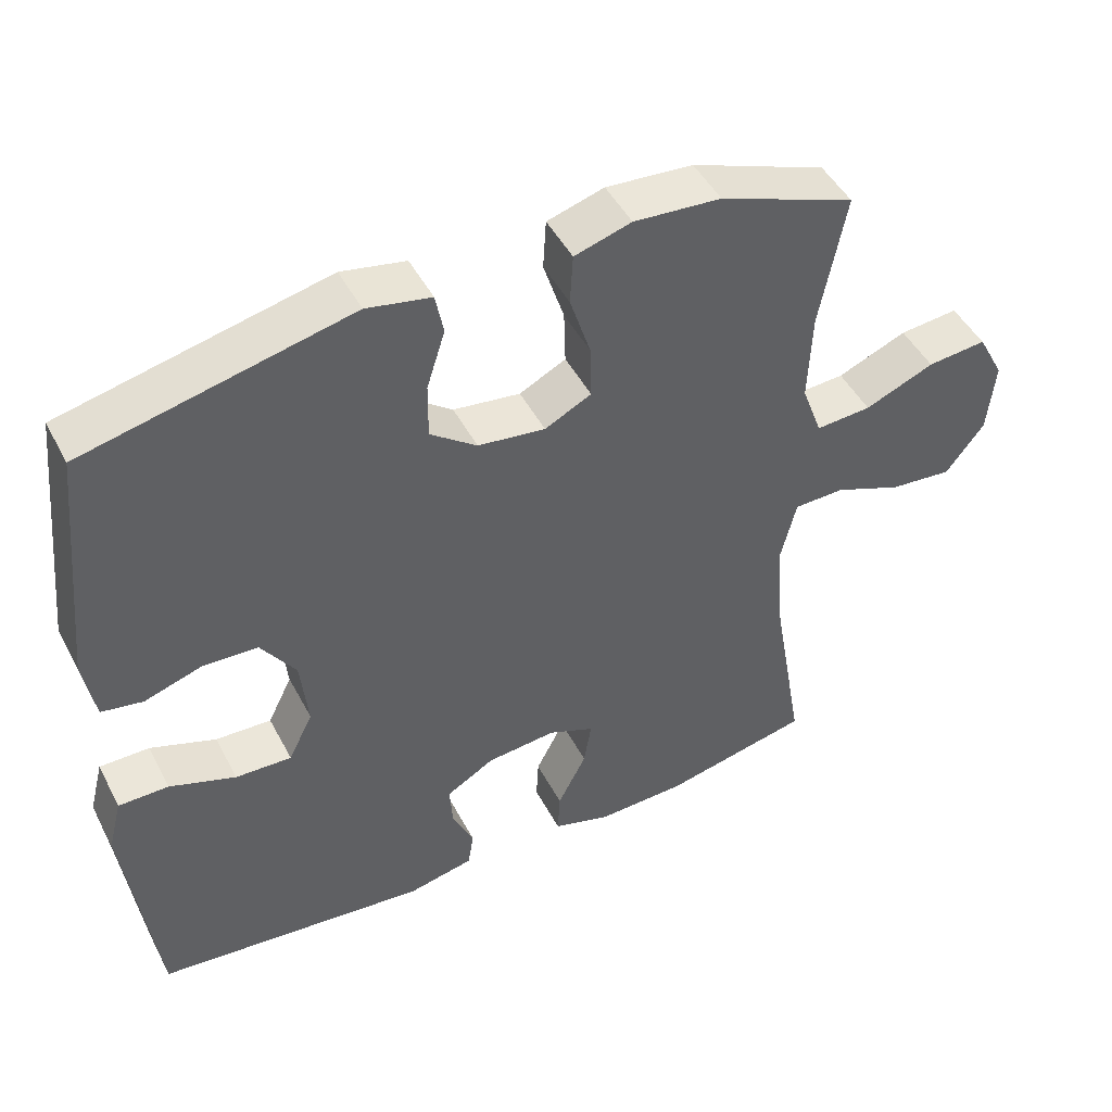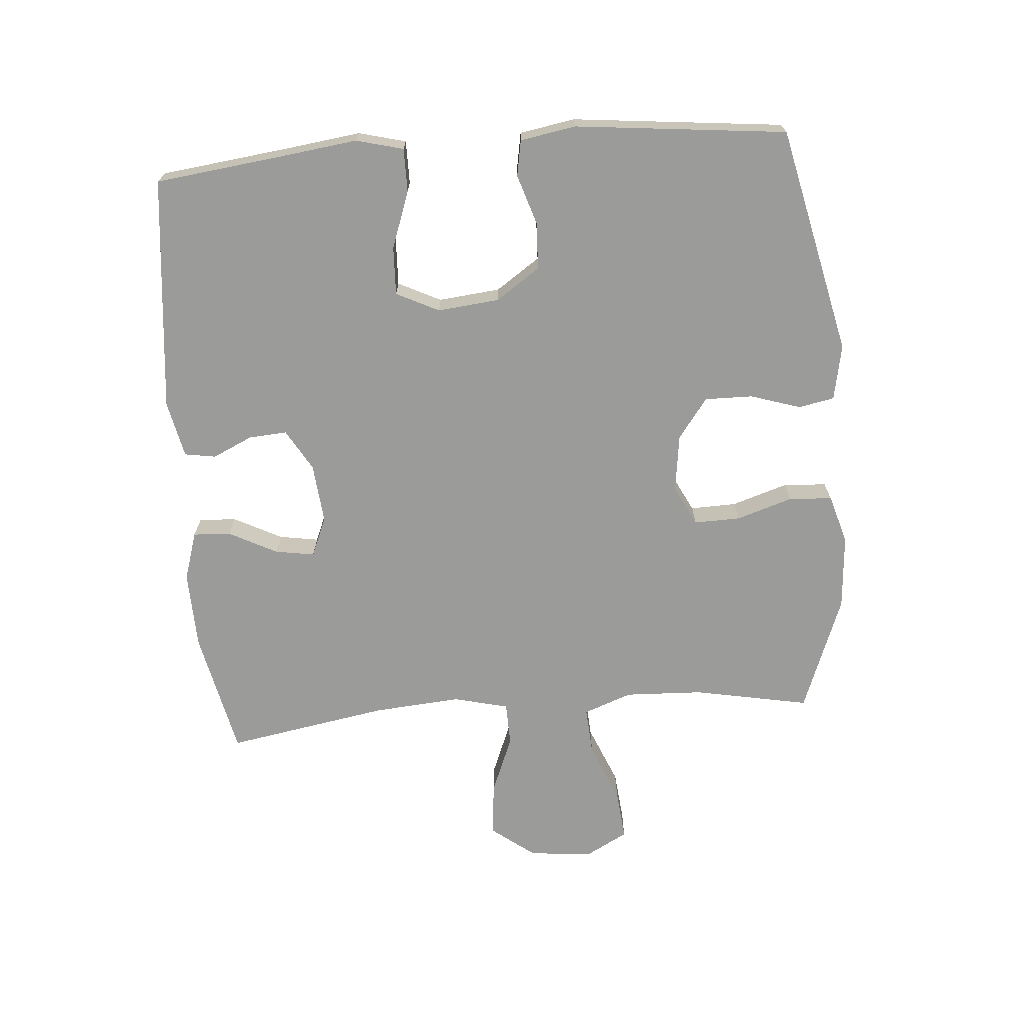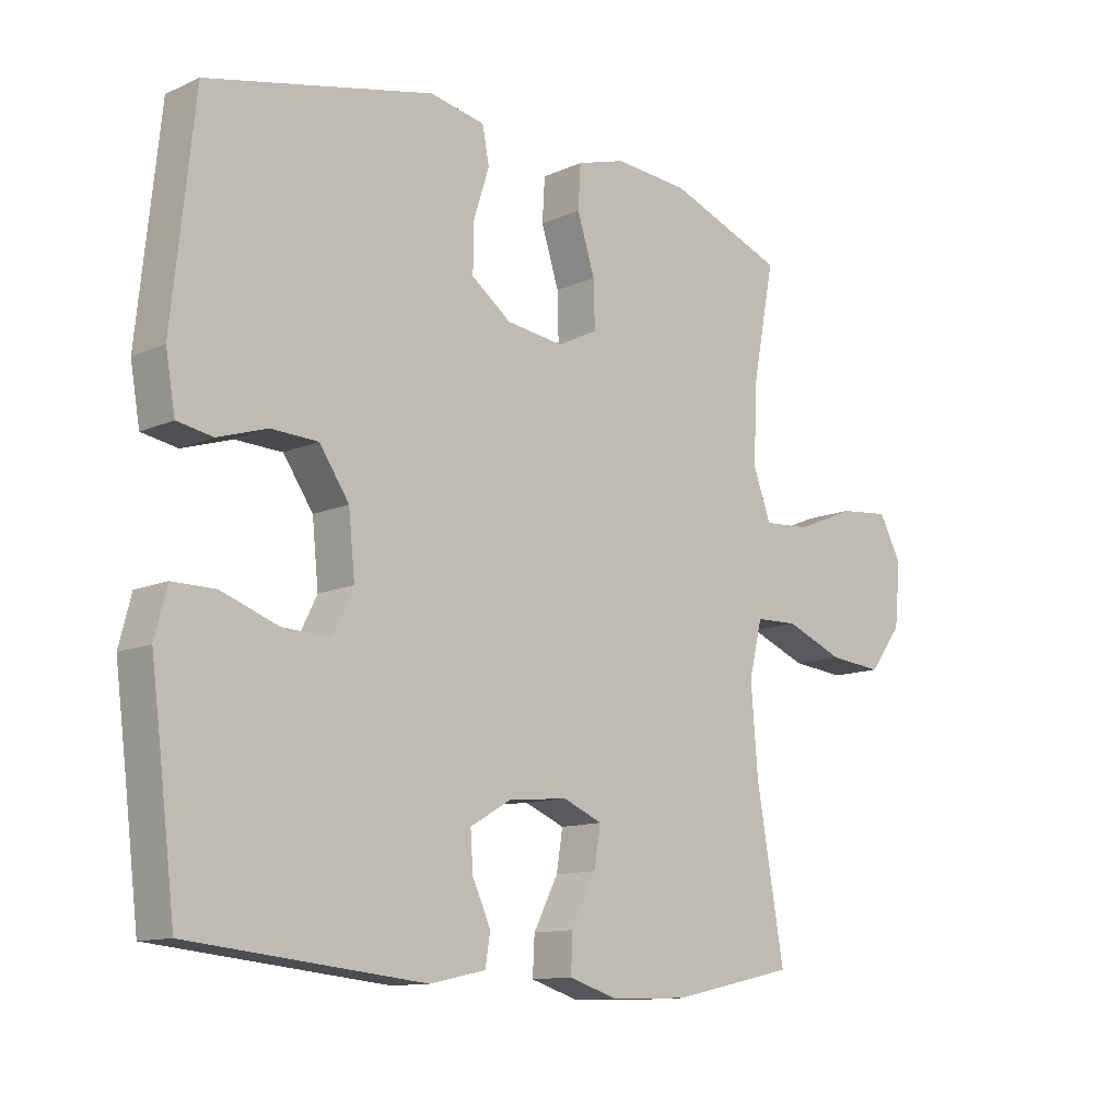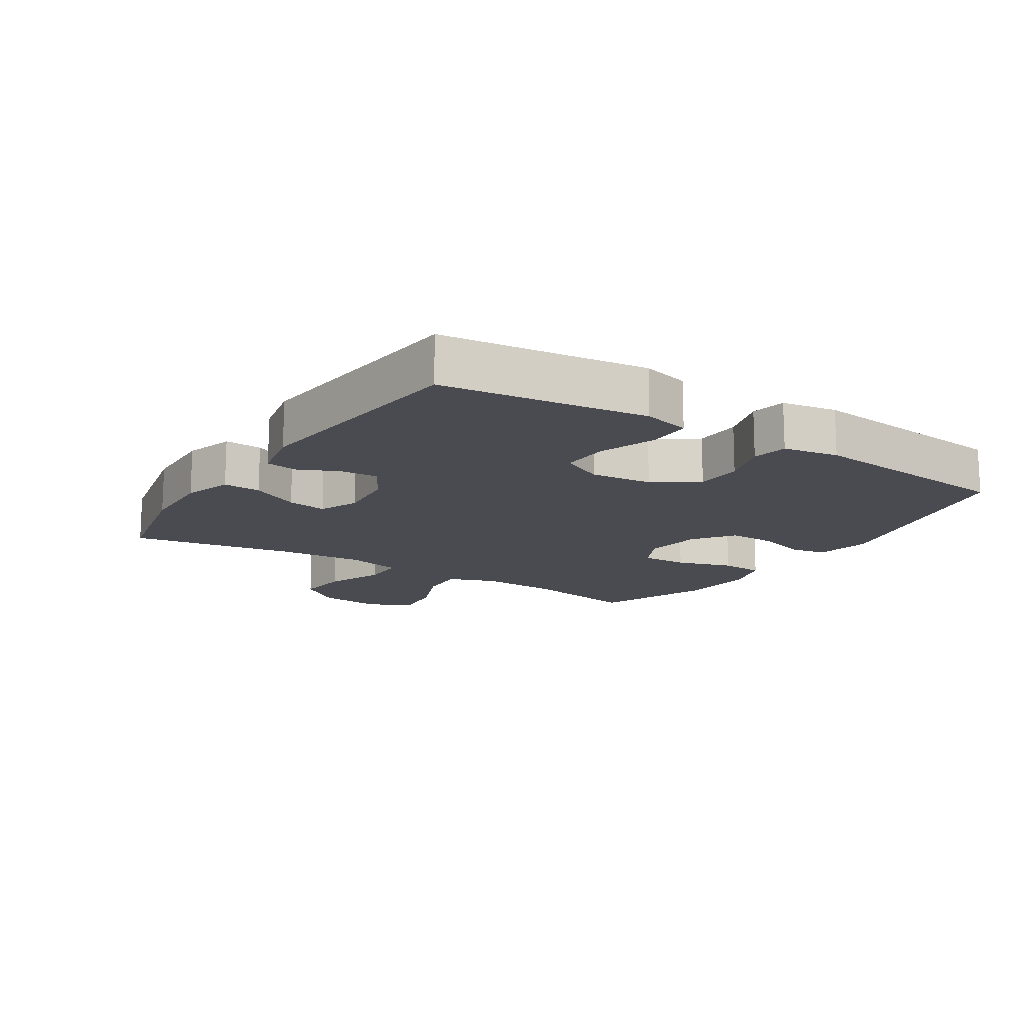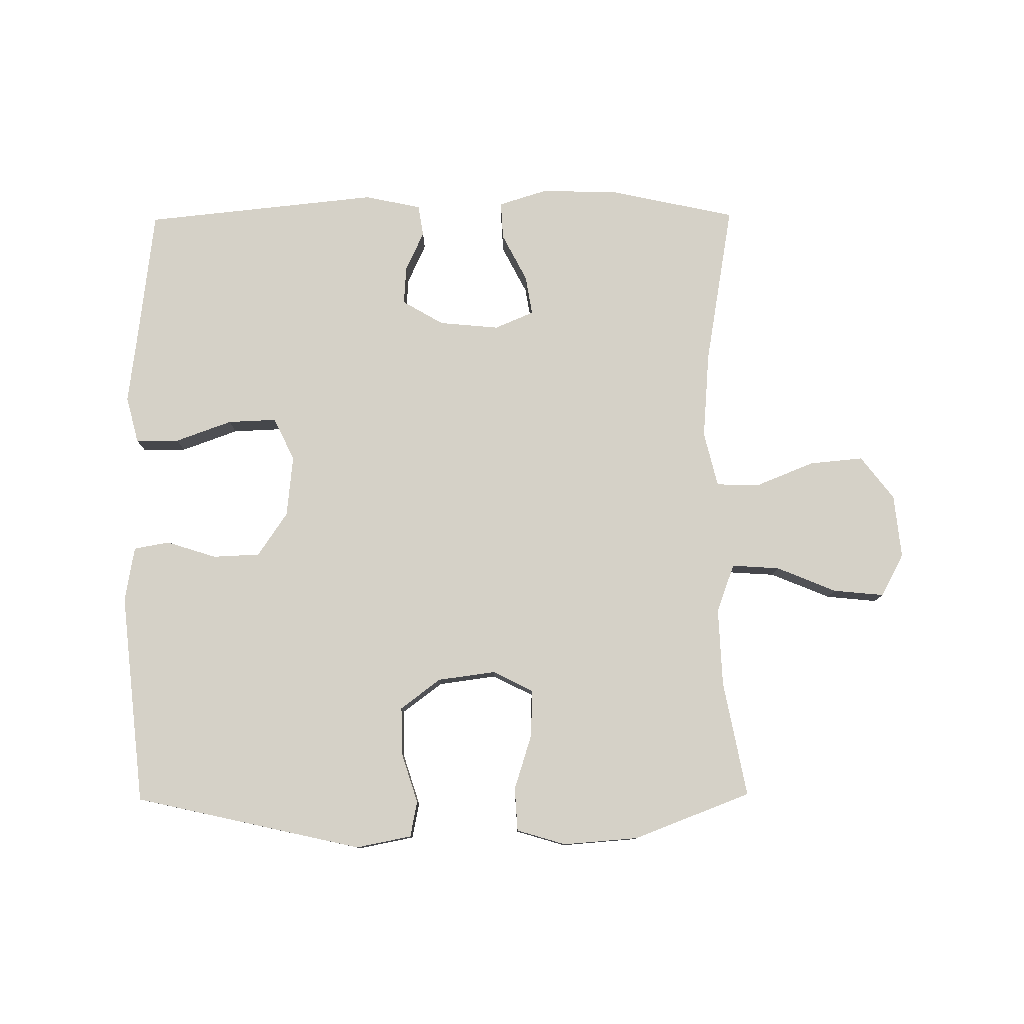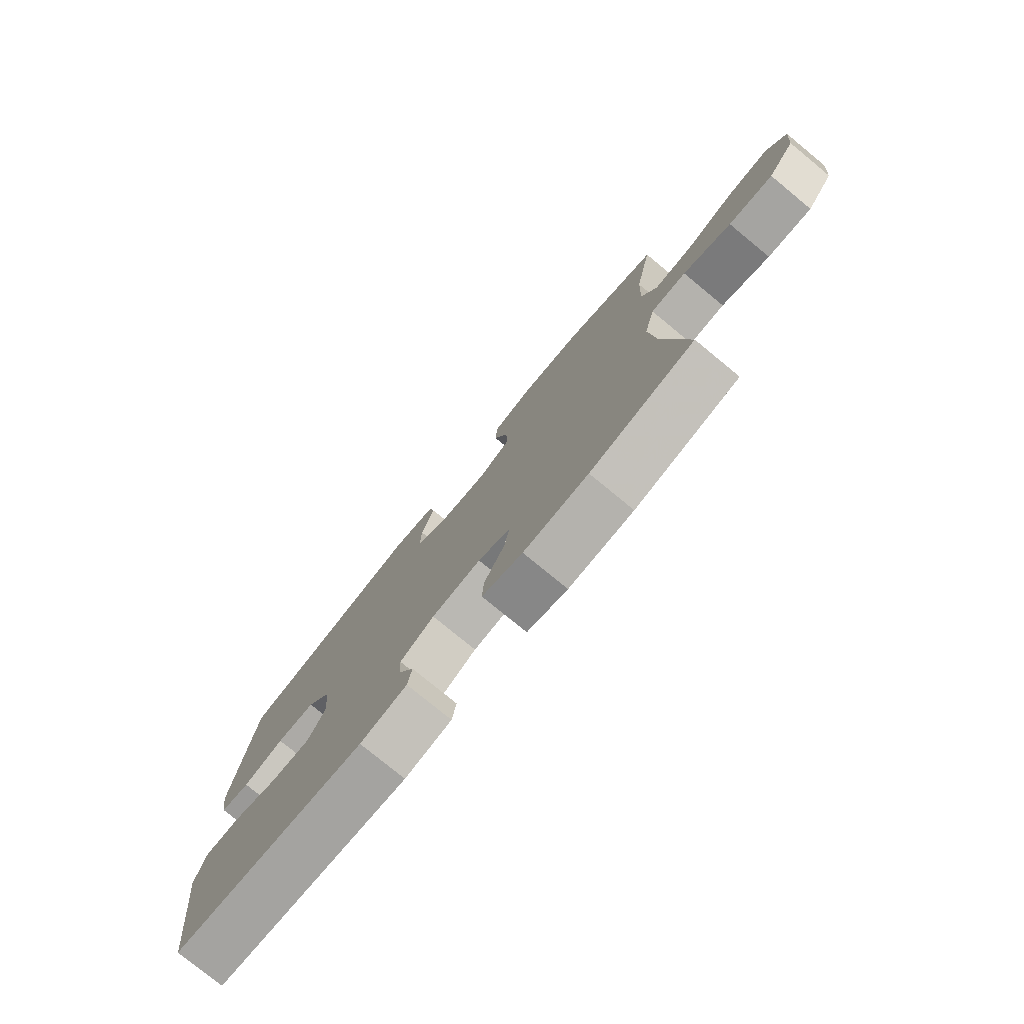
<metadata>
{"format":"obj","ext":"obj","renderer":"f3d","projection":"perspective","resolution":1024,"background":"white","views":[{"elev":47.2,"azim":-26.7,"up":"+Z"},{"elev":-69.6,"azim":-85.5,"up":"+Y"},{"elev":-11.9,"azim":-43.6,"up":"+Z"},{"elev":-14.6,"azim":-122.7,"up":"+Y"},{"elev":79.2,"azim":-0.5,"up":"+Y"},{"elev":-78.0,"azim":50.6,"up":"+Z"}]}
</metadata>
<code>
v 0.5 0.07 -0.5
v 0.302 0.07 -0.543
v 0.179 0.07 -0.547
v 0.102 0.07 -0.523
v 0.105 0.07 -0.464
v 0.144 0.07 -0.388
v 0.154 0.07 -0.326
v 0.092 0.07 -0.3
v -0.002 0.07 -0.309
v -0.067 0.07 -0.347
v -0.063 0.07 -0.407
v -0.034 0.07 -0.47
v -0.042 0.07 -0.519
v -0.131 0.07 -0.538
v -0.5 0.07 -0.5
v -0.525 0.07 -0.295
v -0.54 0.07 -0.179
v -0.521 0.07 -0.105
v -0.453 0.07 -0.105
v -0.364 0.07 -0.137
v -0.288 0.07 -0.14
v -0.255 0.07 -0.073
v -0.265 0.07 0.024
v -0.312 0.07 0.093
v -0.386 0.07 0.096
v -0.464 0.07 0.071
v -0.52 0.07 0.081
v -0.535 0.07 0.168
v -0.5 0.07 0.5
v -0.142 0.07 0.581
v -0.055 0.07 0.564
v -0.044 0.07 0.508
v -0.069 0.07 0.429
v -0.07 0.07 0.354
v -0.007 0.07 0.307
v 0.084 0.07 0.295
v 0.147 0.07 0.327
v 0.145 0.07 0.4
v 0.117 0.07 0.488
v 0.121 0.07 0.556
v 0.198 0.07 0.579
v 0.316 0.07 0.57
v 0.5 0.07 0.5
v 0.465 0.07 0.318
v 0.46 0.07 0.195
v 0.488 0.07 0.119
v 0.563 0.07 0.124
v 0.657 0.07 0.163
v 0.737 0.07 0.171
v 0.773 0.07 0.104
v 0.763 0.07 0.004
v 0.711 0.07 -0.064
v 0.626 0.07 -0.056
v 0.534 0.07 -0.019
v 0.466 0.07 -0.021
v 0.445 0.07 -0.108
v 0.456 0.07 -0.245
v 0.5 0 -0.5
v 0.302 0 -0.543
v 0.179 0 -0.547
v 0.102 0 -0.523
v 0.105 0 -0.464
v 0.144 0 -0.388
v 0.154 0 -0.326
v 0.092 0 -0.3
v -0.002 0 -0.309
v -0.067 0 -0.347
v -0.063 0 -0.407
v -0.034 0 -0.47
v -0.042 0 -0.519
v -0.131 0 -0.538
v -0.5 0 -0.5
v -0.525 0 -0.295
v -0.54 0 -0.179
v -0.521 0 -0.105
v -0.453 0 -0.105
v -0.364 0 -0.137
v -0.288 0 -0.14
v -0.255 0 -0.073
v -0.265 0 0.024
v -0.312 0 0.093
v -0.386 0 0.096
v -0.464 0 0.071
v -0.52 0 0.081
v -0.535 0 0.168
v -0.5 0 0.5
v -0.142 0 0.581
v -0.055 0 0.564
v -0.044 0 0.508
v -0.069 0 0.429
v -0.07 0 0.354
v -0.007 0 0.307
v 0.084 0 0.295
v 0.147 0 0.327
v 0.145 0 0.4
v 0.117 0 0.488
v 0.121 0 0.556
v 0.198 0 0.579
v 0.316 0 0.57
v 0.5 0 0.5
v 0.465 0 0.318
v 0.46 0 0.195
v 0.488 0 0.119
v 0.563 0 0.124
v 0.657 0 0.163
v 0.737 0 0.171
v 0.773 0 0.104
v 0.763 0 0.004
v 0.711 0 -0.064
v 0.626 0 -0.056
v 0.534 0 -0.019
v 0.466 0 -0.021
v 0.445 0 -0.108
v 0.456 0 -0.245
f 52 53 54
f 51 52 54
f 50 51 54
f 49 50 54
f 48 49 54
f 47 48 54
f 46 47 54 55
f 45 46 55 56
f 42 43 44
f 41 42 44
f 40 41 44
f 39 40 44
f 38 39 44
f 44 45 56
f 38 44 56
f 37 38 56
f 31 32 33
f 30 31 33
f 29 30 33
f 28 29 33
f 27 28 33
f 26 27 33
f 25 26 33
f 24 25 33 34
f 23 24 34 35
f 18 19 20
f 17 18 20
f 16 17 20
f 16 20 21
f 15 16 21
f 14 15 21
f 13 14 21
f 12 13 21
f 11 12 21
f 10 11 21 22
f 4 5 6
f 3 4 6
f 2 3 6
f 1 2 6
f 57 1 6
f 57 6 7
f 57 7 8
f 56 57 8
f 37 56 8
f 36 37 8
f 23 35 36
f 22 23 36
f 10 22 36
f 9 10 36
f 8 9 36
f 111 110 109
f 111 109 108
f 111 108 107
f 111 107 106
f 111 106 105
f 111 105 104
f 112 111 104 103
f 113 112 103 102
f 101 100 99
f 101 99 98
f 101 98 97
f 101 97 96
f 101 96 95
f 113 102 101
f 113 101 95
f 113 95 94
f 90 89 88
f 90 88 87
f 90 87 86
f 90 86 85
f 90 85 84
f 90 84 83
f 90 83 82
f 91 90 82 81
f 92 91 81 80
f 77 76 75
f 77 75 74
f 77 74 73
f 78 77 73
f 78 73 72
f 78 72 71
f 78 71 70
f 78 70 69
f 78 69 68
f 79 78 68 67
f 63 62 61
f 63 61 60
f 63 60 59
f 63 59 58
f 63 58 114
f 64 63 114
f 65 64 114
f 65 114 113
f 65 113 94
f 65 94 93
f 93 92 80
f 93 80 79
f 93 79 67
f 93 67 66
f 93 66 65
f 1 58 59 2
f 2 59 60 3
f 3 60 61 4
f 4 61 62 5
f 5 62 63 6
f 6 63 64 7
f 7 64 65 8
f 8 65 66 9
f 9 66 67 10
f 10 67 68 11
f 11 68 69 12
f 12 69 70 13
f 13 70 71 14
f 14 71 72 15
f 15 72 73 16
f 16 73 74 17
f 17 74 75 18
f 18 75 76 19
f 19 76 77 20
f 20 77 78 21
f 21 78 79 22
f 22 79 80 23
f 23 80 81 24
f 24 81 82 25
f 25 82 83 26
f 26 83 84 27
f 27 84 85 28
f 28 85 86 29
f 29 86 87 30
f 30 87 88 31
f 31 88 89 32
f 32 89 90 33
f 33 90 91 34
f 34 91 92 35
f 35 92 93 36
f 36 93 94 37
f 37 94 95 38
f 38 95 96 39
f 39 96 97 40
f 40 97 98 41
f 41 98 99 42
f 42 99 100 43
f 43 100 101 44
f 44 101 102 45
f 45 102 103 46
f 46 103 104 47
f 47 104 105 48
f 48 105 106 49
f 49 106 107 50
f 50 107 108 51
f 51 108 109 52
f 52 109 110 53
f 53 110 111 54
f 54 111 112 55
f 55 112 113 56
f 56 113 114 57
f 57 114 58 1

</code>
